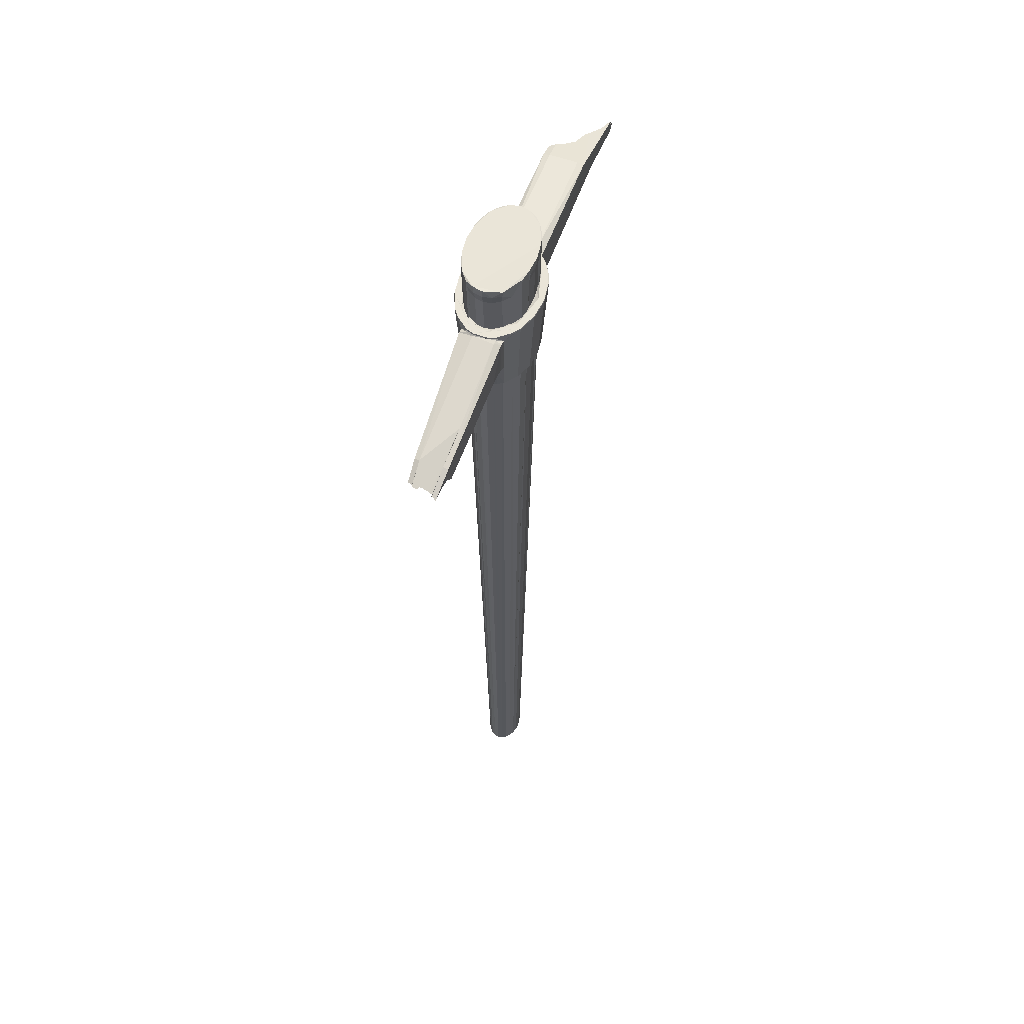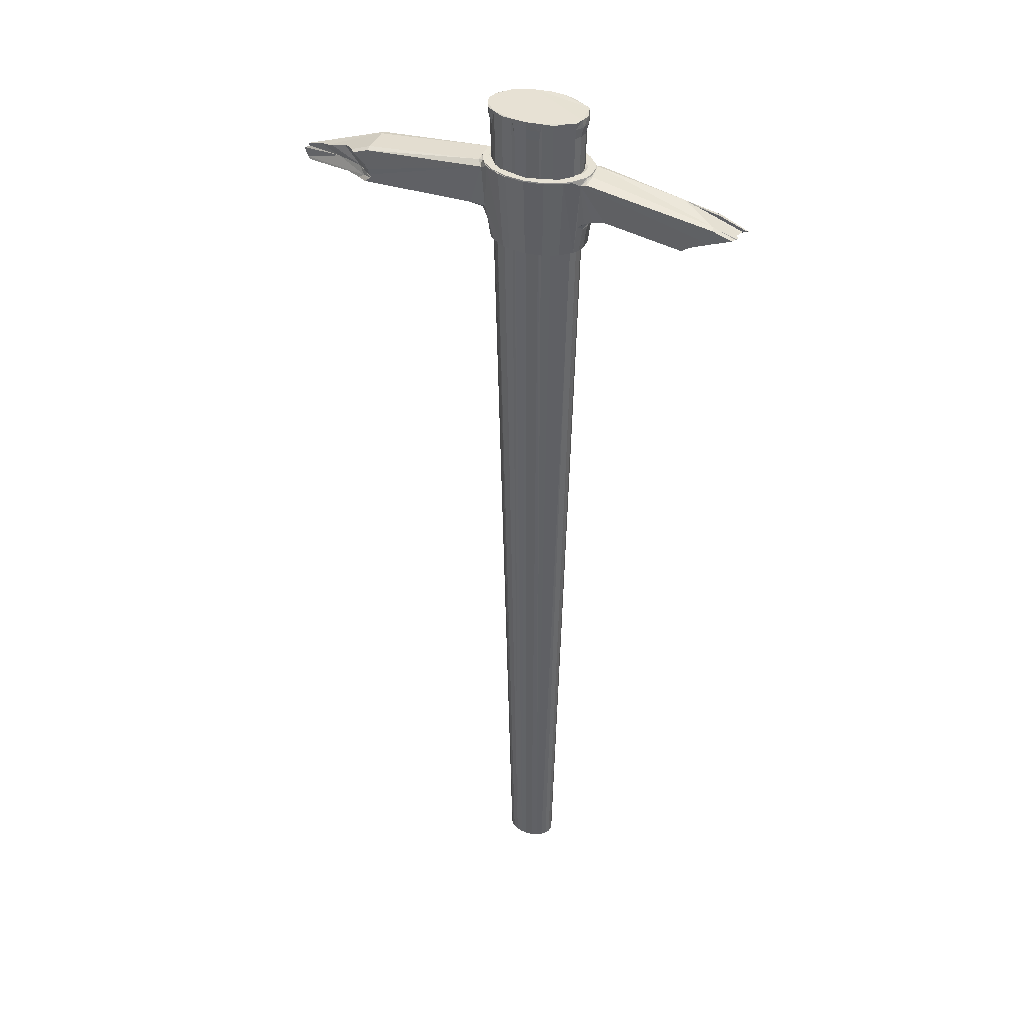
<metadata>
{"format":"obj","ext":"obj","renderer":"f3d","projection":"perspective","resolution":1024,"background":"white","views":[{"elev":59.6,"azim":109.8,"up":"+Y"},{"elev":39.4,"azim":21.7,"up":"+Y"}]}
</metadata>
<code>
o Cylinder004
v -0.01451 -0.7216 0.03738
v 0.01451 -0.7216 0.03738
v 0.03964 -0.7216 0.02695
v 0.05415 -0.7216 0.008888
v 0.05415 -0.7216 -0.01197
v 0.03964 -0.7216 -0.03003
v 0.01451 -0.7216 -0.04046
v -0.01451 -0.7216 -0.04046
v -0.03964 -0.7216 -0.03003
v -0.05415 -0.7216 -0.01197
v -0.05415 -0.7216 0.008888
v -0.03964 -0.7216 0.02695
v 0.02848 1.458 0.06813
v -0.02848 1.458 0.06813
v 0.1063 1.458 0.01713
v 0.1063 1.458 -0.02021
v 0.02848 1.458 -0.07121
v -0.02848 1.458 -0.07121
v -0.1063 1.458 -0.02021
v -0.1063 1.458 0.01713
v 0.02805 -0.7216 0.03337
v 0 -0.7216 0.03877
v 0.04858 -0.7216 0.01862
v 0.0561 -0.7216 -0.00154
v 0.04858 -0.7216 -0.0217
v 0.02805 -0.7216 -0.03645
v 0 -0.7216 -0.04185
v -0.02805 -0.7216 -0.03645
v -0.04858 -0.7216 -0.0217
v -0.0561 -0.7216 -0.00154
v -0.04858 -0.7216 0.01862
v -0.02805 -0.7216 0.03337
v 0.02711 1.435 0.06478
v 0.1012 1.435 0.01623
v 0.1012 1.435 -0.01931
v 0.07407 1.435 -0.05009
v 0.02711 1.435 -0.06786
v -0.02711 1.435 -0.06786
v -0.1012 1.435 -0.01931
v -0.1012 1.435 0.01623
v -0.02711 1.435 0.06478
v 0 1.458 0.07063
v 0.03322 1.476 0.06698
v 0.09536 1.458 0.03454
v 0.07844 1.476 0.04987
v 0.1101 1.458 -0.00154
v 0.1045 1.476 0.02023
v 0.09701 1.458 -0.03825
v 0 1.458 -0.07371
v 0.03322 1.476 -0.07006
v -0.03322 1.476 -0.07006
v -0.09536 1.458 -0.03762
v -0.07844 1.476 -0.05295
v -0.1101 1.458 -0.00154
v -0.1045 1.476 -0.02331
v -0.09536 1.458 0.03454
v -0.1045 1.476 0.02023
v -0.07844 1.476 0.04987
v -0.03322 1.476 0.06698
v 0 1.435 0.06716
v 0.09078 1.435 0.03281
v 0.1048 1.435 -0.00154
v 0 1.435 -0.07024
v -0.09078 1.435 -0.03589
v -0.1048 1.435 -0.00154
v -0.09078 1.435 0.03281
v 0.09078 1.435 -0.03589
v 0 1.476 0.07072
v 0.1103 1.476 -0.00154
v 0.09801 1.474 -0.0395
v 0 1.476 -0.0738
v -0.1103 1.476 -0.00154
v 0.05692 1.474 0.06155
v 0.09627 1.474 0.03576
v 0.05692 1.474 -0.06463
v -0.05692 1.474 -0.06463
v -0.09627 1.474 -0.03884
v -0.09627 1.474 0.03576
v -0.05692 1.474 0.06155
v 0.1234 1.241 0.02685
v 0.1234 1.241 -0.02993
v -0.1043 1.203 -0.0293
v -0.142 1.24 -0.02993
v -0.1043 1.203 0.02622
v -0.142 1.24 0.02685
v -0.07119 1.167 0.04251
v 0.09743 1.348 0.0561
v 0.1191 1.348 0.02913
v 0.09743 1.348 -0.05918
v 0.1191 1.348 -0.03221
v 0.1303 1.345 -0.03209
v -0.06054 1.348 -0.0792
v -0.09374 1.347 -0.05918
v -0.1154 1.347 -0.03221
v -0.06054 1.348 0.07612
v -0.09374 1.347 0.0561
v -0.1154 1.347 0.02913
v 0.315 1.31 -0.02947
v 0.3961 1.29 -0.02565
v 0.3961 1.29 0.02257
v 0.166 1.255 -0.02993
v 0.166 1.255 0.02685
v 0.1047 1.169 0.02535
v 0.113 1.225 0.02669
v 0.1047 1.169 -0.02843
v 0.113 1.225 -0.02977
v -0.05286 1.169 -0.06963
v -0.08196 1.169 -0.05208
v -0.09596 1.203 -0.04212
v -0.1094 1.203 -0.01563
v -0.1149 1.231 -0.02977
v -0.1094 1.203 0.01255
v -0.09596 1.203 0.03904
v -0.1149 1.231 0.02669
v -0.08196 1.169 0.049
v -0.05286 1.169 0.06655
v 0.04453 1.348 0.08273
v 0.001848 1.348 0.08814
v 0.08206 1.348 0.06716
v 0.09677 1.35 0.0557
v 0.1247 1.348 0.01403
v 0.1217 1.346 0.02904
v 0.1183 1.35 0.02892
v 0.1247 1.348 -0.01711
v 0.1217 1.346 -0.03212
v 0.1183 1.35 -0.032
v 0.08206 1.348 -0.07024
v 0.09677 1.35 -0.05878
v 0.04453 1.348 -0.08581
v 0.001848 1.348 -0.09122
v -0.04083 1.348 -0.08581
v -0.07837 1.348 -0.07024
v -0.1062 1.347 -0.04638
v -0.121 1.347 -0.01711
v -0.1228 1.345 -0.03212
v -0.121 1.347 0.01403
v -0.1062 1.347 0.0433
v -0.1228 1.345 0.02904
v -0.07837 1.348 0.06716
v -0.04083 1.348 0.08273
v 0.3961 1.287 -0.03631
v 0.3961 1.287 0.03323
v 0.166 1.258 -0.04277
v 0.166 1.258 0.0397
v 0.1405 1.251 0.02685
v 0.1405 1.251 -0.02993
v 0.1203 1.245 -0.04277
v 0.1243 1.341 -0.04565
v 0.1243 1.341 0.04257
v 0.1203 1.245 0.0397
v 0.126 1.241 -0.01596
v -0.443 1.239 -0.02993
v -0.1389 1.244 0.0397
v -0.3765 1.324 0.029
v -0.3765 1.324 -0.03209
v -0.1389 1.244 -0.04277
v 0.03446 1.167 0.06286
v 0.001848 1.167 0.06699
v -0.05945 1.167 0.05096
v -0.09206 1.167 0.01036
v -0.09206 1.167 -0.01344
v -0.05945 1.167 -0.05404
v -0.03077 1.167 -0.06594
v 0.001848 1.167 -0.07007
v 0.06314 1.167 -0.05404
v 0.08443 1.167 -0.0358
v 0.09576 1.167 -0.01344
v 0.08443 1.167 0.03272
v 0.06314 1.167 0.05096
v 0.001848 1.351 0.07576
v 0.07099 1.351 0.05768
v 0.1078 1.351 0.01188
v 0.1078 1.351 -0.01496
v 0.07099 1.351 -0.06076
v 0.001848 1.351 -0.07884
v -0.0673 1.351 -0.06076
v -0.1041 1.351 -0.01496
v -0.1041 1.351 0.01188
v -0.0673 1.351 0.05768
v 0.1271 1.346 0.01399
v 0.1176 1.225 0.0128
v 0.1176 1.225 -0.01588
v -0.1195 1.231 -0.01588
v -0.1195 1.231 0.0128
v 0.1051 1.236 0.04032
v 0.1051 1.236 -0.0434
v -0.105 1.242 -0.0434
v -0.105 1.242 0.04032
v 0.1116 1.337 0.04312
v 0.1116 1.337 -0.0462
v -0.1114 1.336 -0.0462
v -0.1114 1.336 0.04312
v 0.1398 1.254 -0.04277
v 0.1398 1.254 0.0397
v 0.001848 1.169 0.0771
v 0.03927 1.169 0.07235
v 0.07218 1.169 0.0587
v 0.09661 1.169 0.03778
v 0.1096 1.169 0.01212
v 0.1096 1.169 -0.0152
v 0.09661 1.169 -0.04086
v 0.07218 1.169 -0.06178
v 0.03927 1.169 -0.07543
v 0.001848 1.169 -0.08018
v -0.03558 1.169 -0.07543
v -0.09291 1.169 -0.04086
v -0.1059 1.169 -0.0152
v -0.1059 1.169 0.01212
v -0.09291 1.169 0.03778
v -0.03558 1.169 0.07235
v -0.443 1.242 -0.04278
v -0.3765 1.321 0.04257
v 0.04424 1.35 0.08215
v 0.001848 1.35 0.08752
v 0.08151 1.35 0.06669
v 0.1239 1.35 0.01393
v 0.1239 1.35 -0.01701
v 0.08151 1.35 -0.06977
v 0.04424 1.35 -0.08523
v 0.001848 1.35 -0.0906
v -0.04054 1.35 -0.08523
v -0.3765 1.321 -0.04565
v -0.07781 1.35 -0.06977
v -0.1055 1.35 -0.04607
v -0.1202 1.35 -0.01701
v -0.1202 1.35 0.01393
v -0.1055 1.35 0.04299
v -0.07781 1.35 0.06669
v -0.04054 1.35 0.08215
v 0.001848 1.174 0.05728
v 0.02984 1.174 0.05373
v -0.02614 1.174 0.05373
v -0.05076 1.174 0.04352
v -0.06903 1.174 0.02787
v -0.07875 1.174 0.008674
v -0.07875 1.174 -0.01175
v -0.06903 1.174 -0.03095
v -0.05076 1.174 -0.0466
v -0.02614 1.174 -0.05681
v 0.001848 1.174 -0.06036
v 0.02984 1.174 -0.05681
v 0.05446 1.174 -0.0466
v 0.07273 1.174 -0.03095
v 0.08245 1.174 -0.01175
v 0.08245 1.174 0.008674
v 0.07273 1.174 0.02787
v 0.05446 1.174 0.04352
v 0.03291 1.344 0.05979
v 0.001848 1.344 0.06372
v 0.06022 1.344 0.04845
v 0.08049 1.344 0.03109
v 0.09128 1.344 0.009793
v 0.09128 1.344 -0.01287
v 0.08049 1.344 -0.03417
v 0.06022 1.344 -0.05153
v 0.03291 1.344 -0.06287
v 0.001848 1.344 -0.0668
v -0.02921 1.344 -0.06287
v -0.05652 1.344 -0.05153
v -0.0768 1.344 -0.03417
v -0.08758 1.344 -0.01287
v -0.08758 1.344 0.009793
v -0.0768 1.344 0.03109
v -0.05652 1.344 0.04845
v -0.02921 1.344 0.05979
v 0.3622 1.239 0.02244
v 0.3392 1.221 0.01463
v 0.352 1.226 -0.0005
v 0.3857 1.243 -0.01427
v 0.3572 1.229 -0.007678
v 0.444 1.27 0.02086
v 0.4467 1.271 0.01994
v 0.4567 1.263 -0.03167
v 0.4531 1.266 -0.02639
v 0.4528 1.267 -0.02306
v 0.3913 1.251 0.02842
v 0.3348 1.225 0.03099
v 0.3498 1.235 0.03033
v 0.3456 1.232 0.03052
v 0.3641 1.215 -0.02391
v 0.3727 1.215 -0.03183
v 0.3345 1.221 0.02077
v 0.3339 1.221 0.02175
v 0.4474 1.265 -0.02273
v 0.4448 1.266 -0.01611
v 0.363 1.215 -0.02282
v 0.4392 1.27 0.03035
v 0.4402 1.27 0.02783
v 0.4419 1.27 0.0242
v 0.4555 1.268 -0.02256
v 0.4572 1.263 -0.03223
v 0.4382 1.27 0.03039
v 0.3329 1.223 0.03086
v 0.4164 1.251 -0.03033
v 0.45 1.26 -0.03173
v 0.4196 1.253 -0.03064
v 0.3728 1.215 -0.03184
v 0.3761 1.219 -0.032
v 0.412 1.247 -0.03051
v 0.3937 1.241 -0.03135
v 0.3326 1.222 0.02697
v 0.3336 1.221 0.02211
v 0.4421 1.27 0.005244
v 0.442 1.27 0.000733
v 0.4426 1.27 0.002917
v 0.4481 1.269 0.01024
v 0.4427 1.27 0.00413
v 0.3373 1.22 0.01665
v 0.3385 1.22 0.01387
v 0.3509 1.217 -0.008839
v 0.3515 1.217 -0.01041
v -0.3945 1.249 0.02778
v -0.3908 1.289 0.03895
v -0.4734 1.259 -0.01507
v -0.4089 1.264 0.0154
v -0.3903 1.242 0.03745
v -0.4061 1.239 0.02685
v -0.3774 1.251 0.04
v -0.3747 1.261 0.0404
v -0.3867 1.242 0.0397
v -0.3723 1.256 0.04021
v -0.3734 1.254 0.04012
v -0.3736 1.255 0.04018
v -0.5003 1.278 -0.01873
v -0.4877 1.283 -0.01162
v -0.4301 1.305 0.01692
v -0.4209 1.308 0.03049
v -0.4522 1.296 -0.002783
v -0.4102 1.239 0.02366
v -0.5719 1.23 -0.04582
v -0.567 1.22 -0.04383
v -0.5661 1.222 -0.04427
v -0.5475 1.221 -0.035
v -0.5652 1.219 -0.04278
v -0.443 1.239 0.008202
v -0.3783 1.274 0.0429
v -0.3831 1.283 0.04283
v -0.4113 1.309 0.04257
v -0.3767 1.269 0.04186
v -0.5663 1.255 -0.04565
v -0.5594 1.258 -0.04286
v -0.5303 1.268 -0.03592
v -0.4126 1.309 0.03959
v -0.5753 1.243 -0.04572
v -0.562 1.25 -0.0457
f 4 61 23
f 36 25 6
f 200 197 168
f 10 64 29
f 66 11 31
f 67 5 25
f 202 164 205
f 38 49 63
f 62 16 46
f 199 104 103
f 161 209 207
f 100 271 272
f 168 245 244
f 274 141 275
f 194 189 150
f 116 158 196
f 190 128 90
f 60 1 22
f 34 24 62
f 74 3 61
f 90 217 124
f 8 63 27
f 147 190 148
f 58 56 66
f 244 252 253
f 40 30 11
f 316 317 85
f 63 7 27
f 223 93 133
f 219 130 220
f 43 33 21
f 13 68 42
f 9 76 28
f 37 49 17
f 241 257 240
f 15 69 47
f 44 47 74
f 237 259 260
f 35 48 16
f 67 36 48
f 189 277 279
f 50 26 37
f 193 148 143
f 17 71 50
f 51 38 28
f 18 71 49
f 60 2 33
f 134 138 136
f 244 254 243
f 19 72 55
f 52 55 77
f 231 249 248
f 56 57 20
f 20 72 54
f 77 9 64
f 3 73 21
f 59 32 41
f 134 226 225
f 14 68 59
f 179 263 262
f 41 42 14
f 204 202 205
f 249 232 265
f 119 198 189
f 106 200 105
f 124 180 125
f 104 198 103
f 45 55 59
f 251 245 246
f 260 236 237
f 154 222 328
f 108 206 109
f 130 203 204
f 209 84 112
f 110 111 82
f 109 111 187
f 62 15 34
f 151 104 181
f 113 114 84
f 112 114 184
f 209 115 113
f 117 215 213
f 169 196 157
f 246 250 251
f 257 239 240
f 255 243 254
f 40 56 20
f 112 207 208
f 171 248 249
f 128 127 218
f 121 122 180
f 169 246 168
f 180 100 91
f 33 42 60
f 256 242 255
f 221 92 132
f 228 95 140
f 191 133 93
f 227 96 139
f 94 191 135
f 143 280 101
f 192 97 138
f 224 94 134
f 226 97 137
f 192 96 137
f 213 118 117
f 130 205 131
f 16 70 69
f 201 106 105
f 151 146 145
f 172 216 173
f 210 118 140
f 283 102 282
f 91 99 141
f 177 225 227
f 192 322 320
f 120 189 88
f 194 102 144
f 135 222 155
f 148 125 91
f 122 189 149
f 194 80 145
f 185 80 150
f 35 24 5
f 182 81 151
f 81 186 147
f 81 193 146
f 75 36 26
f 331 332 191
f 207 82 109
f 159 232 230
f 138 212 192
f 112 183 110
f 156 111 83
f 129 202 203
f 127 190 201
f 85 111 183
f 114 153 85
f 83 211 156
f 264 234 263
f 167 243 165
f 285 284 98
f 158 231 169
f 165 241 240
f 162 237 236
f 160 234 159
f 248 247 231
f 164 239 162
f 170 265 179
f 263 235 262
f 175 256 255
f 177 260 259
f 172 251 250
f 174 254 253
f 176 258 175
f 262 177 178
f 65 20 54
f 265 233 264
f 121 217 216
f 101 145 146
f 181 200 182
f 39 52 64
f 138 155 154
f 131 107 92
f 236 160 161
f 258 238 239
f 130 221 220
f 152 85 329
f 195 116 196
f 167 201 200
f 4 34 61
f 36 67 25
f 201 105 200
f 198 200 199
f 128 216 217
f 65 19 39
f 197 169 168
f 168 167 200
f 10 39 64
f 66 40 11
f 67 35 5
f 172 253 252
f 223 225 221
f 164 163 205
f 202 165 164
f 199 181 104
f 108 107 205
f 205 163 162
f 108 205 162
f 207 206 108
f 209 208 207
f 86 115 209
f 160 86 209
f 207 108 162
f 161 160 209
f 207 162 161
f 100 287 288
f 244 167 168
f 168 246 245
f 99 290 275
f 273 291 141
f 216 88 121
f 175 218 220
f 34 44 61
f 166 202 201
f 218 129 219
f 116 96 188
f 140 116 210
f 171 213 216
f 216 218 173
f 116 115 86
f 116 86 159
f 158 157 196
f 116 159 158
f 189 122 88
f 88 123 120
f 61 44 74
f 74 45 3
f 3 23 61
f 31 12 58
f 58 78 56
f 66 31 58
f 211 333 334
f 152 335 333
f 85 320 316
f 133 224 223
f 223 132 93
f 21 73 43
f 43 13 33
f 33 2 21
f 13 43 68
f 15 46 69
f 44 15 47
f 35 67 48
f 212 337 336
f 339 192 336
f 189 185 150
f 120 119 87
f 149 189 142
f 142 292 287
f 144 293 277
f 142 276 292
f 37 17 50
f 50 75 26
f 26 7 37
f 17 49 71
f 28 76 51
f 51 18 38
f 38 8 28
f 18 51 71
f 19 54 72
f 52 19 55
f 56 78 57
f 20 57 72
f 64 52 77
f 77 53 9
f 9 29 64
f 41 14 59
f 59 79 32
f 32 1 41
f 14 42 68
f 262 178 179
f 179 264 263
f 70 75 50
f 50 71 51
f 51 76 53
f 53 77 55
f 229 118 214
f 57 78 58
f 58 79 59
f 118 196 117
f 43 73 45
f 45 74 47
f 47 69 70
f 70 50 51
f 309 101 311
f 197 117 196
f 47 70 51
f 189 87 119
f 119 197 198
f 198 185 189
f 106 182 200
f 124 121 180
f 125 90 124
f 104 185 198
f 222 341 342
f 154 343 338
f 154 155 222
f 96 192 188
f 188 113 115
f 95 139 96
f 101 193 143
f 112 208 209
f 209 113 84
f 110 183 111
f 109 82 111
f 181 182 151
f 151 80 104
f 113 188 114
f 112 84 114
f 249 170 171
f 171 250 248
f 128 126 90
f 90 125 190
f 121 88 122
f 180 122 149
f 149 142 100
f 91 100 98
f 91 125 180
f 149 100 180
f 132 223 221
f 221 131 92
f 140 229 228
f 228 139 95
f 139 228 227
f 227 137 96
f 94 133 191
f 286 101 280
f 192 137 97
f 134 225 224
f 224 133 94
f 137 227 226
f 226 136 97
f 69 46 16
f 16 48 70
f 201 186 106
f 145 80 151
f 151 81 146
f 296 148 291
f 143 297 281
f 143 294 300
f 302 144 283
f 91 141 148
f 98 99 91
f 123 213 215
f 109 132 107
f 79 12 32
f 176 221 225
f 48 75 70
f 227 178 177
f 191 93 132
f 132 92 107
f 107 108 109
f 135 191 222
f 148 190 125
f 194 150 80
f 185 104 80
f 182 106 81
f 81 106 186
f 81 147 193
f 36 6 26
f 222 330 345
f 191 187 156
f 334 331 211
f 109 206 207
f 207 110 82
f 230 158 159
f 159 233 232
f 138 154 212
f 156 187 111
f 134 94 135
f 138 97 136
f 201 202 127
f 127 89 190
f 190 186 201
f 184 114 85
f 85 83 111
f 183 184 85
f 114 188 153
f 152 211 83
f 165 166 167
f 167 244 243
f 243 242 165
f 284 99 98
f 98 303 305
f 169 157 158
f 158 230 231
f 231 247 169
f 240 164 165
f 165 242 241
f 236 161 162
f 162 238 237
f 159 86 160
f 160 235 234
f 234 233 159
f 162 163 164
f 164 240 239
f 239 238 162
f 179 228 214
f 170 249 265
f 265 264 179
f 255 174 175
f 175 257 256
f 259 176 177
f 177 261 260
f 250 171 172
f 172 252 251
f 253 173 174
f 174 255 254
f 39 30 65
f 176 259 258
f 258 257 175
f 277 301 279
f 308 267 283
f 288 276 266
f 267 278 301
f 306 271 266
f 307 266 268
f 268 309 310
f 280 297 268
f 269 274 284
f 268 269 304
f 273 269 296
f 294 269 270
f 270 298 300
f 313 336 337
f 338 313 337
f 312 331 333
f 312 317 320
f 332 314 344
f 323 315 312
f 326 315 319
f 313 327 326
f 341 345 342
f 315 324 342
f 328 325 315
f 236 262 235
f 38 18 49
f 62 35 16
f 274 273 141
f 141 99 275
f 194 144 189
f 190 89 128
f 60 41 1
f 34 4 24
f 90 126 217
f 8 38 63
f 147 186 190
f 244 245 252
f 40 65 30
f 63 37 7
f 219 129 130
f 9 53 76
f 37 63 49
f 241 256 257
f 237 238 259
f 278 276 189
f 189 144 277
f 279 278 189
f 193 147 148
f 60 22 2
f 134 135 138
f 244 253 254
f 231 230 249
f 3 45 73
f 134 136 226
f 41 60 42
f 204 203 202
f 249 230 232
f 68 43 45
f 45 47 51
f 51 53 55
f 55 72 57
f 57 58 59
f 59 68 45
f 45 51 55
f 55 57 59
f 251 252 245
f 260 261 236
f 326 327 154
f 222 324 325
f 328 326 154
f 222 325 328
f 130 129 203
f 62 46 15
f 117 119 215
f 169 197 196
f 246 247 250
f 257 258 239
f 255 242 243
f 40 66 56
f 112 110 207
f 128 89 127
f 169 247 246
f 33 13 42
f 256 241 242
f 143 281 280
f 213 214 118
f 130 204 205
f 172 171 216
f 210 195 118
f 177 176 225
f 225 226 227
f 153 188 192
f 192 319 321
f 321 323 322
f 322 318 320
f 320 153 192
f 192 321 322
f 120 87 189
f 194 145 102
f 35 62 24
f 191 211 331
f 332 330 191
f 112 184 183
f 129 127 202
f 264 233 234
f 248 250 247
f 263 234 235
f 262 261 177
f 65 40 20
f 265 232 233
f 121 124 217
f 101 102 145
f 181 199 200
f 39 19 52
f 138 135 155
f 131 205 107
f 236 235 160
f 258 259 238
f 130 131 221
f 329 335 152
f 152 83 85
f 85 317 329
f 195 210 116
f 167 166 201
f 199 103 198
f 198 197 200
f 217 126 128
f 128 218 216
f 65 54 19
f 172 173 253
f 223 224 225
f 289 271 100
f 100 142 287
f 288 289 100
f 216 123 88
f 174 173 218
f 218 219 220
f 220 221 176
f 175 174 218
f 220 176 175
f 34 15 44
f 166 165 202
f 218 127 129
f 188 115 116
f 116 95 96
f 140 95 116
f 211 152 333
f 85 153 320
f 336 192 212
f 212 338 337
f 339 319 192
f 120 215 119
f 142 189 276
f 229 140 118
f 118 195 196
f 309 308 282
f 282 102 101
f 101 286 311
f 311 310 309
f 309 282 101
f 197 119 117
f 222 340 341
f 342 324 222
f 338 212 154
f 154 327 343
f 101 146 193
f 296 294 148
f 148 141 291
f 291 295 296
f 143 298 297
f 300 298 143
f 143 148 294
f 294 299 300
f 301 293 144
f 144 102 283
f 302 301 144
f 215 120 123
f 123 216 213
f 109 191 132
f 79 58 12
f 48 36 75
f 345 340 222
f 222 191 330
f 330 344 345
f 156 211 191
f 191 109 187
f 284 290 99
f 304 285 98
f 98 100 272
f 272 306 303
f 303 307 305
f 305 304 98
f 98 272 303
f 213 171 170
f 179 178 227
f 214 213 170
f 179 227 228
f 214 170 179
f 228 229 214
f 39 10 30
f 277 293 301
f 308 309 267
f 267 302 283
f 283 282 308
f 288 287 292
f 276 278 266
f 288 292 276
f 266 289 288
f 301 302 267
f 267 266 278
f 278 279 301
f 266 303 306
f 306 272 271
f 271 289 266
f 268 305 307
f 307 303 266
f 266 267 268
f 268 267 309
f 268 310 311
f 311 286 280
f 280 281 297
f 297 270 268
f 268 311 280
f 285 304 269
f 275 290 284
f 284 285 269
f 274 275 284
f 304 305 268
f 268 270 269
f 273 274 269
f 296 291 273
f 270 300 299
f 294 296 269
f 270 299 294
f 270 297 298
f 313 339 336
f 338 343 313
f 335 329 312
f 312 332 331
f 331 334 333
f 333 335 312
f 318 322 312
f 312 329 317
f 317 316 320
f 320 318 312
f 344 330 332
f 332 312 314
f 314 345 344
f 323 321 315
f 315 314 312
f 312 322 323
f 339 313 326
f 326 328 315
f 315 321 319
f 319 339 326
f 313 343 327
f 341 340 345
f 345 314 342
f 342 314 315
f 315 325 324
f 236 261 262

</code>
